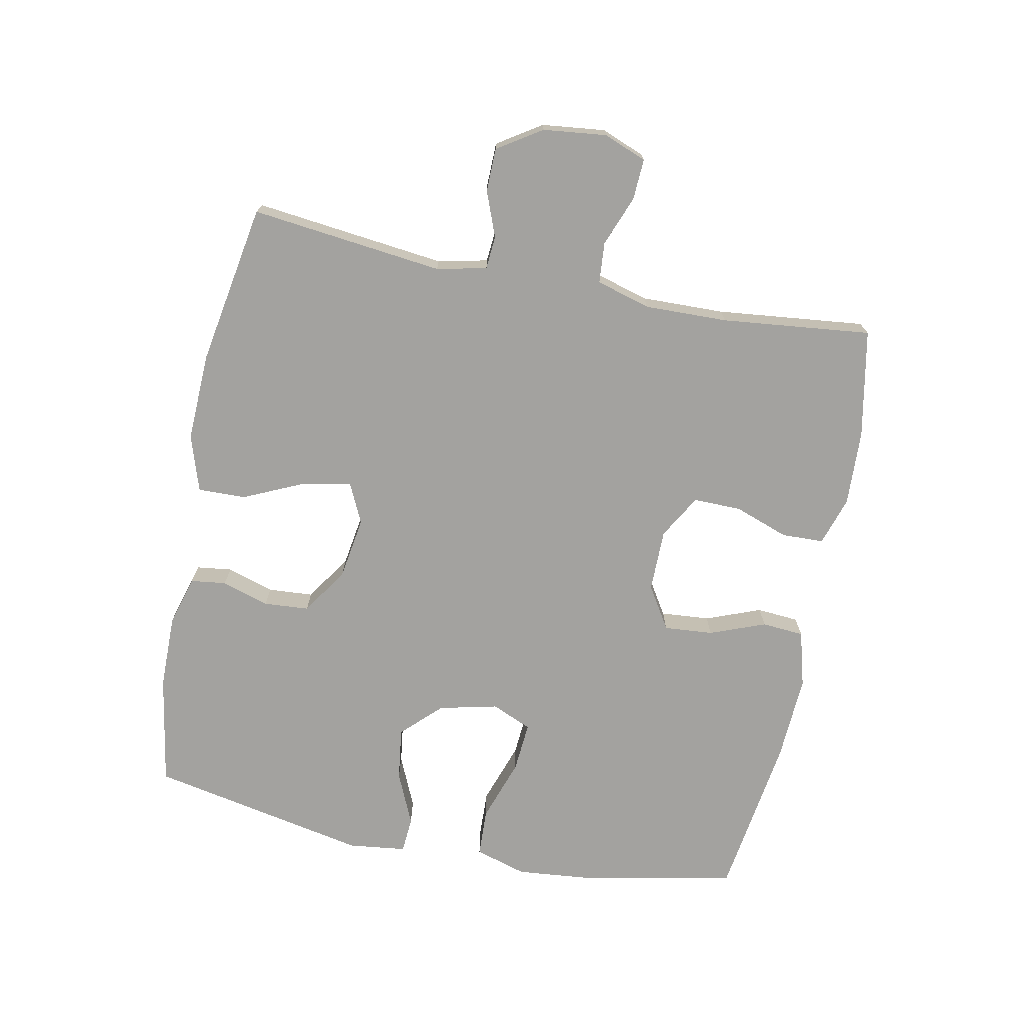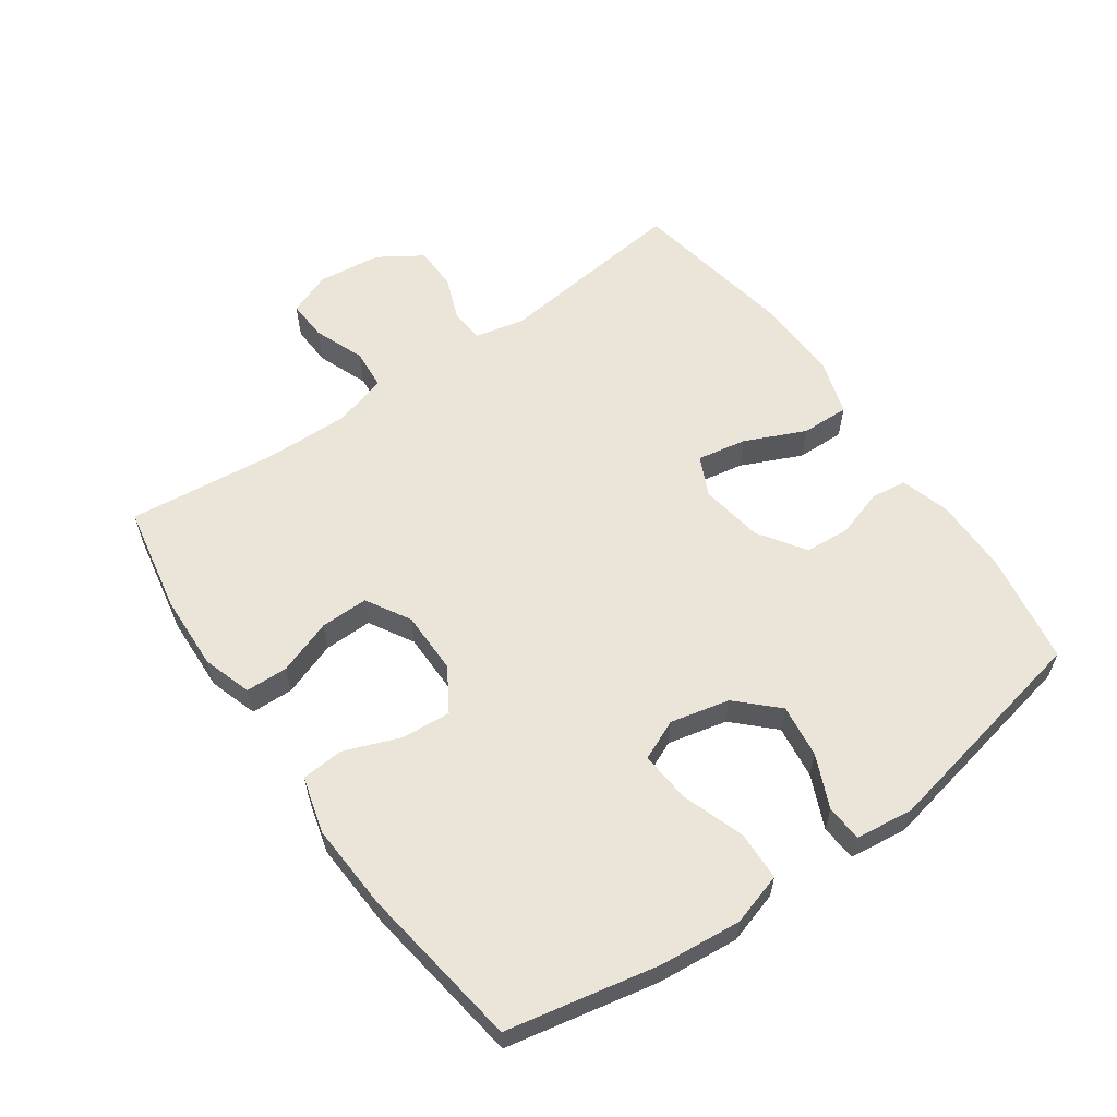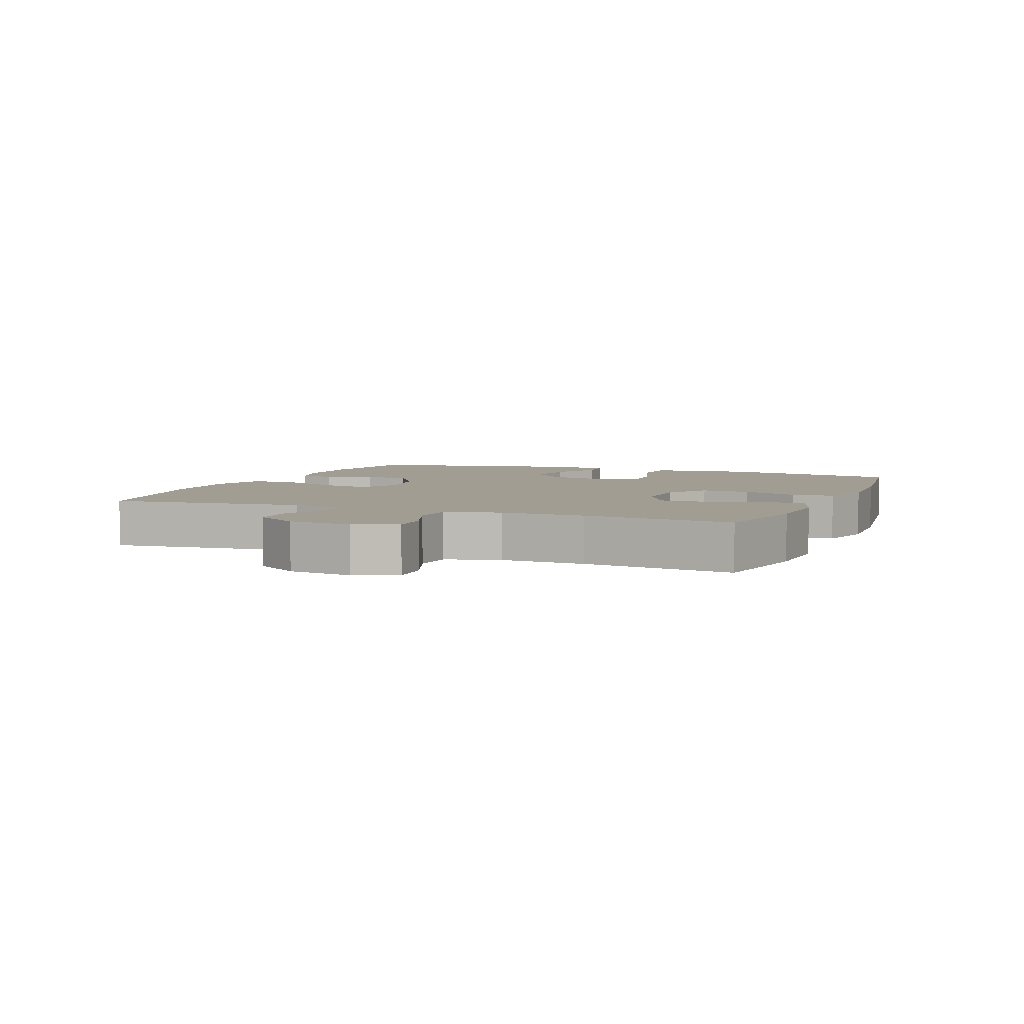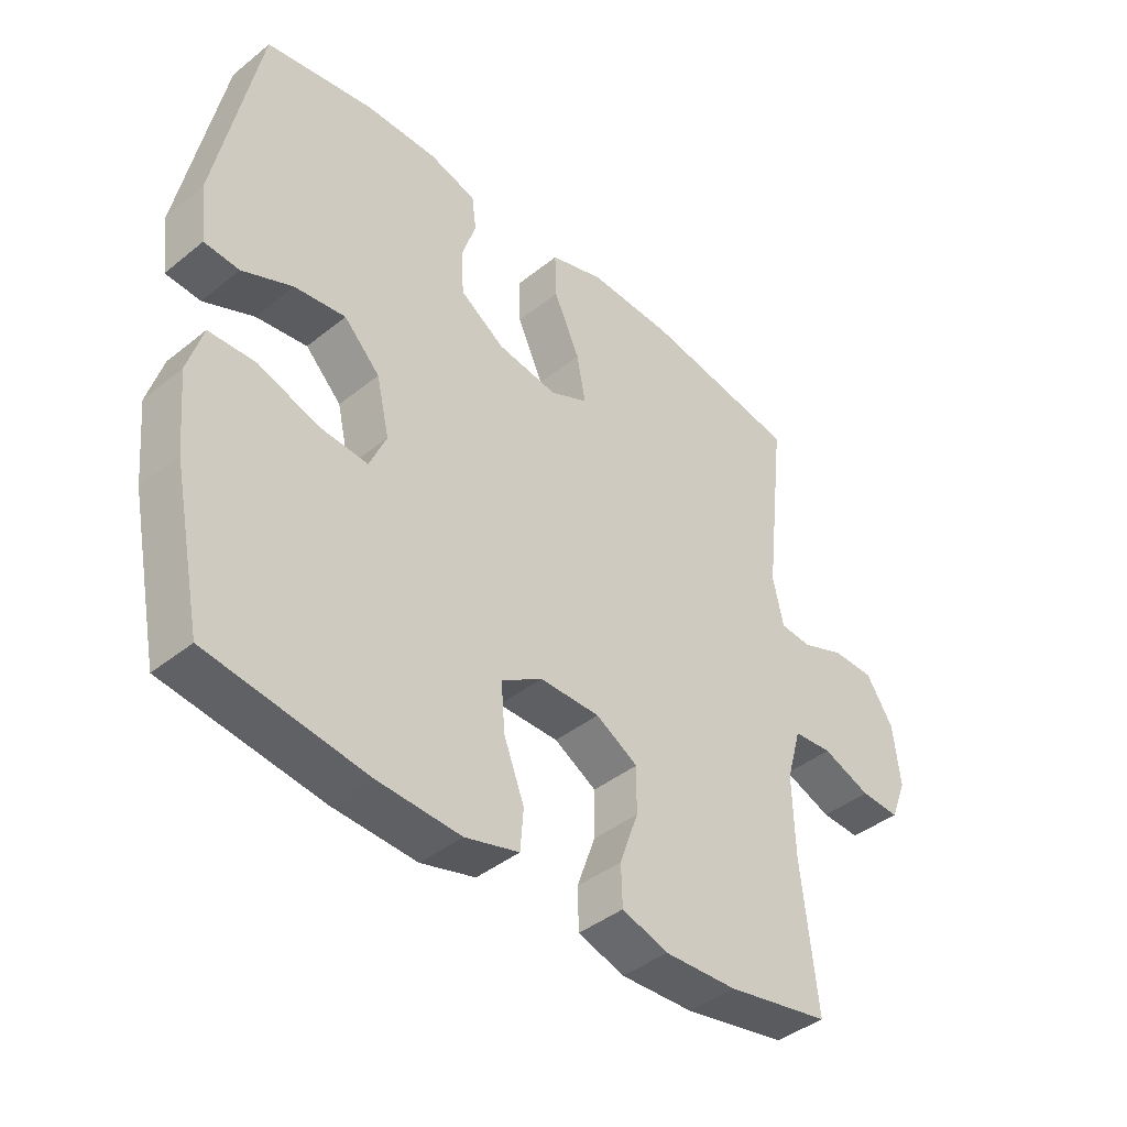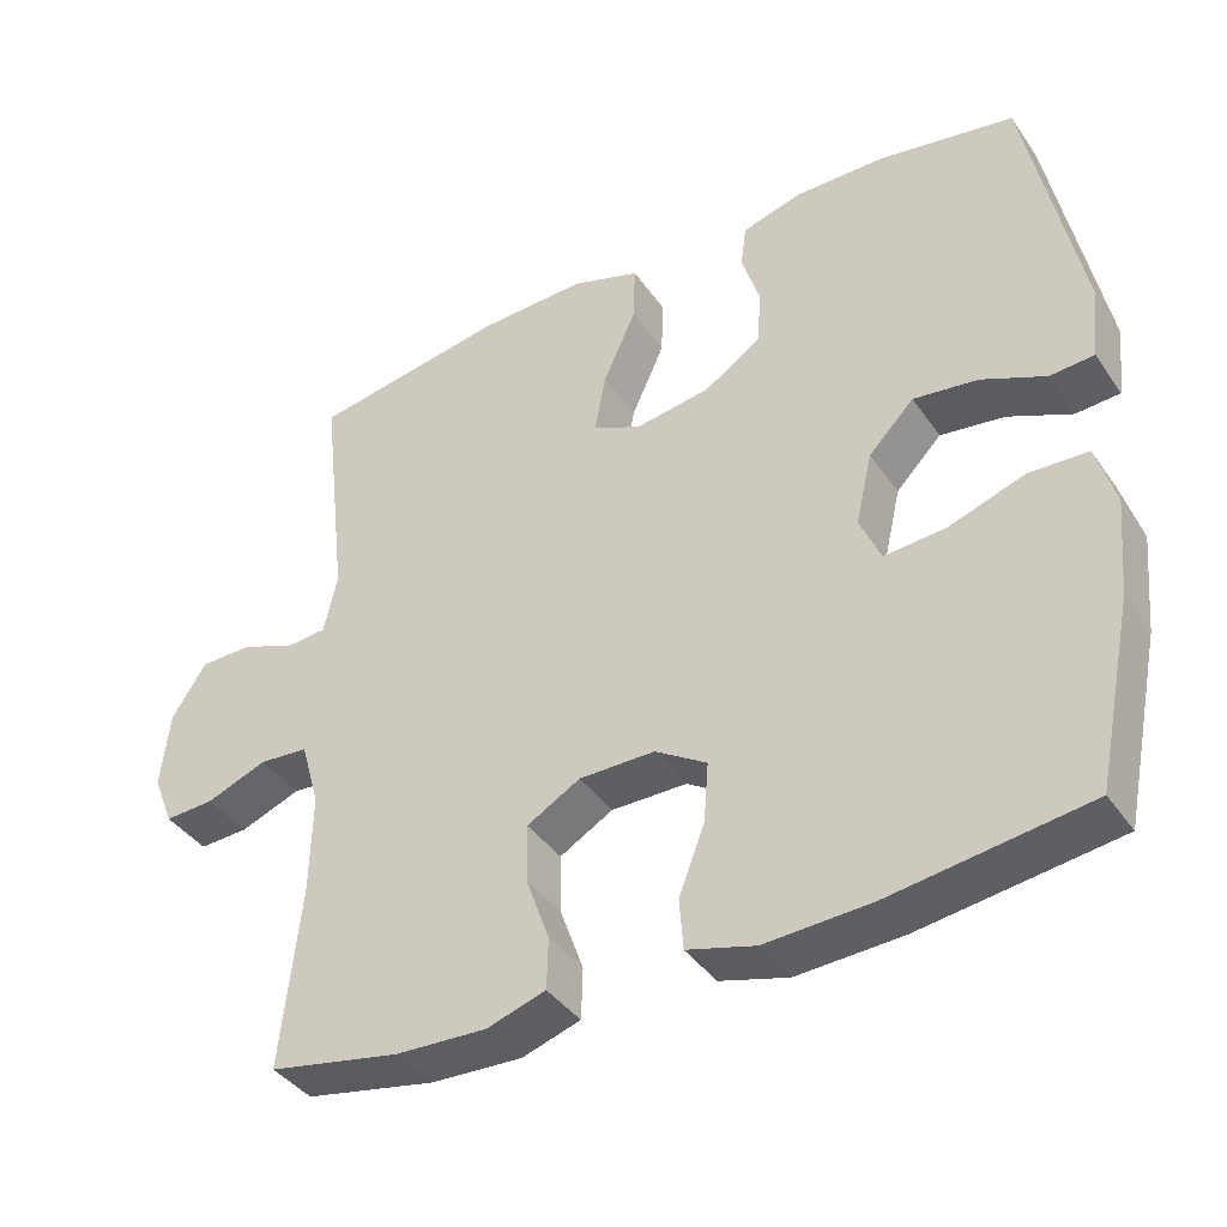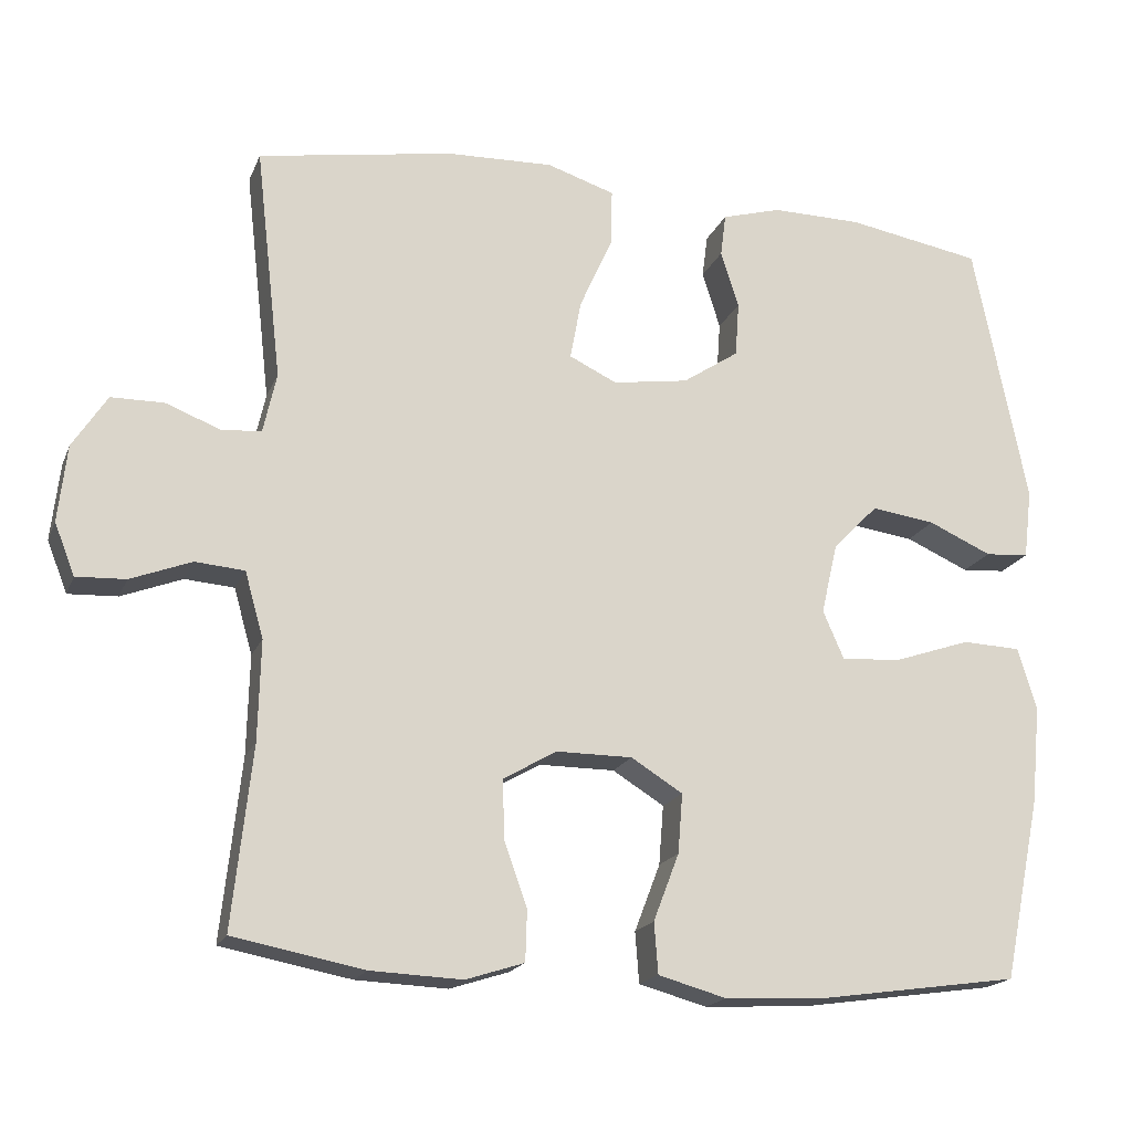
<metadata>
{"format":"obj","ext":"obj","renderer":"f3d","projection":"perspective","resolution":1024,"background":"white","views":[{"elev":-72.6,"azim":78.7,"up":"+Y"},{"elev":59.1,"azim":-125.2,"up":"+Y"},{"elev":4.9,"azim":112.0,"up":"+Y"},{"elev":-41.8,"azim":-46.0,"up":"+Z"},{"elev":-39.7,"azim":-148.8,"up":"+Z"},{"elev":-18.5,"azim":162.3,"up":"+Z"}]}
</metadata>
<code>
v 0.5 0.07 0.5
v 0.466 0.07 0.202
v 0.483 0.07 0.125
v 0.534 0.07 0.121
v 0.604 0.07 0.148
v 0.671 0.07 0.147
v 0.715 0.07 0.079
v 0.726 0.07 -0.019
v 0.7 0.07 -0.085
v 0.637 0.07 -0.082
v 0.559 0.07 -0.052
v 0.496 0.07 -0.057
v 0.472 0.07 -0.141
v 0.475 0.07 -0.269
v 0.5 0.07 -0.5
v 0.333 0.07 -0.532
v 0.216 0.07 -0.537
v 0.141 0.07 -0.513
v 0.139 0.07 -0.448
v 0.169 0.07 -0.364
v 0.17 0.07 -0.29
v 0.102 0.07 -0.251
v 0.005 0.07 -0.251
v -0.061 0.07 -0.292
v -0.055 0.07 -0.368
v -0.022 0.07 -0.454
v -0.027 0.07 -0.519
v -0.114 0.07 -0.543
v -0.248 0.07 -0.536
v -0.5 0.07 -0.5
v -0.548 0.07 -0.267
v -0.56 0.07 -0.142
v -0.536 0.07 -0.062
v -0.461 0.07 -0.059
v -0.364 0.07 -0.092
v -0.286 0.07 -0.098
v -0.259 0.07 -0.036
v -0.28 0.07 0.055
v -0.338 0.07 0.114
v -0.42 0.07 0.103
v -0.501 0.07 0.067
v -0.557 0.07 0.071
v -0.568 0.07 0.16
v -0.5 0.07 0.5
v -0.327 0.07 0.53
v -0.211 0.07 0.531
v -0.135 0.07 0.509
v -0.128 0.07 0.454
v -0.151 0.07 0.381
v -0.146 0.07 0.311
v -0.074 0.07 0.263
v 0.023 0.07 0.248
v 0.084 0.07 0.277
v 0.07 0.07 0.353
v 0.028 0.07 0.446
v 0.026 0.07 0.52
v 0.113 0.07 0.548
v 0.25 0.07 0.543
v 0.5 0 0.5
v 0.466 0 0.202
v 0.483 0 0.125
v 0.534 0 0.121
v 0.604 0 0.148
v 0.671 0 0.147
v 0.715 0 0.079
v 0.726 0 -0.019
v 0.7 0 -0.085
v 0.637 0 -0.082
v 0.559 0 -0.052
v 0.496 0 -0.057
v 0.472 0 -0.141
v 0.475 0 -0.269
v 0.5 0 -0.5
v 0.333 0 -0.532
v 0.216 0 -0.537
v 0.141 0 -0.513
v 0.139 0 -0.448
v 0.169 0 -0.364
v 0.17 0 -0.29
v 0.102 0 -0.251
v 0.005 0 -0.251
v -0.061 0 -0.292
v -0.055 0 -0.368
v -0.022 0 -0.454
v -0.027 0 -0.519
v -0.114 0 -0.543
v -0.248 0 -0.536
v -0.5 0 -0.5
v -0.548 0 -0.267
v -0.56 0 -0.142
v -0.536 0 -0.062
v -0.461 0 -0.059
v -0.364 0 -0.092
v -0.286 0 -0.098
v -0.259 0 -0.036
v -0.28 0 0.055
v -0.338 0 0.114
v -0.42 0 0.103
v -0.501 0 0.067
v -0.557 0 0.071
v -0.568 0 0.16
v -0.5 0 0.5
v -0.327 0 0.53
v -0.211 0 0.531
v -0.135 0 0.509
v -0.128 0 0.454
v -0.151 0 0.381
v -0.146 0 0.311
v -0.074 0 0.263
v 0.023 0 0.248
v 0.084 0 0.277
v 0.07 0 0.353
v 0.028 0 0.446
v 0.026 0 0.52
v 0.113 0 0.548
v 0.25 0 0.543
f 57 58 1 2
f 54 55 56 57
f 53 54 57 2
f 52 53 2 3
f 51 52 3
f 46 47 48 49
f 46 49 50
f 45 46 50
f 44 45 50
f 43 44 50 51
f 40 41 42 43
f 39 40 43 51
f 32 33 34 35
f 32 35 36
f 31 32 36
f 30 31 36
f 29 30 36
f 28 29 36 37
f 25 26 27 28
f 24 25 28 37
f 17 18 19 20
f 17 20 21
f 14 15 16 17
f 13 14 17 21
f 12 13 21 22
f 8 9 10 11
f 8 11 12
f 7 8 12
f 4 5 6 7
f 3 4 7 12
f 38 39 51 3
f 23 24 37 38
f 22 23 38
f 3 12 22 38
f 60 59 116 115
f 115 114 113 112
f 60 115 112 111
f 61 60 111 110
f 61 110 109
f 107 106 105 104
f 108 107 104
f 108 104 103
f 108 103 102
f 109 108 102 101
f 101 100 99 98
f 109 101 98 97
f 93 92 91 90
f 94 93 90
f 94 90 89
f 94 89 88
f 94 88 87
f 95 94 87 86
f 86 85 84 83
f 95 86 83 82
f 78 77 76 75
f 79 78 75
f 75 74 73 72
f 79 75 72 71
f 80 79 71 70
f 69 68 67 66
f 70 69 66
f 70 66 65
f 65 64 63 62
f 70 65 62 61
f 61 109 97 96
f 96 95 82 81
f 96 81 80
f 96 80 70 61
f 1 59 60 2
f 2 60 61 3
f 3 61 62 4
f 4 62 63 5
f 5 63 64 6
f 6 64 65 7
f 7 65 66 8
f 8 66 67 9
f 9 67 68 10
f 10 68 69 11
f 11 69 70 12
f 12 70 71 13
f 13 71 72 14
f 14 72 73 15
f 15 73 74 16
f 16 74 75 17
f 17 75 76 18
f 18 76 77 19
f 19 77 78 20
f 20 78 79 21
f 21 79 80 22
f 22 80 81 23
f 23 81 82 24
f 24 82 83 25
f 25 83 84 26
f 26 84 85 27
f 27 85 86 28
f 28 86 87 29
f 29 87 88 30
f 30 88 89 31
f 31 89 90 32
f 32 90 91 33
f 33 91 92 34
f 34 92 93 35
f 35 93 94 36
f 36 94 95 37
f 37 95 96 38
f 38 96 97 39
f 39 97 98 40
f 40 98 99 41
f 41 99 100 42
f 42 100 101 43
f 43 101 102 44
f 44 102 103 45
f 45 103 104 46
f 46 104 105 47
f 47 105 106 48
f 48 106 107 49
f 49 107 108 50
f 50 108 109 51
f 51 109 110 52
f 52 110 111 53
f 53 111 112 54
f 54 112 113 55
f 55 113 114 56
f 56 114 115 57
f 57 115 116 58
f 58 116 59 1

</code>
